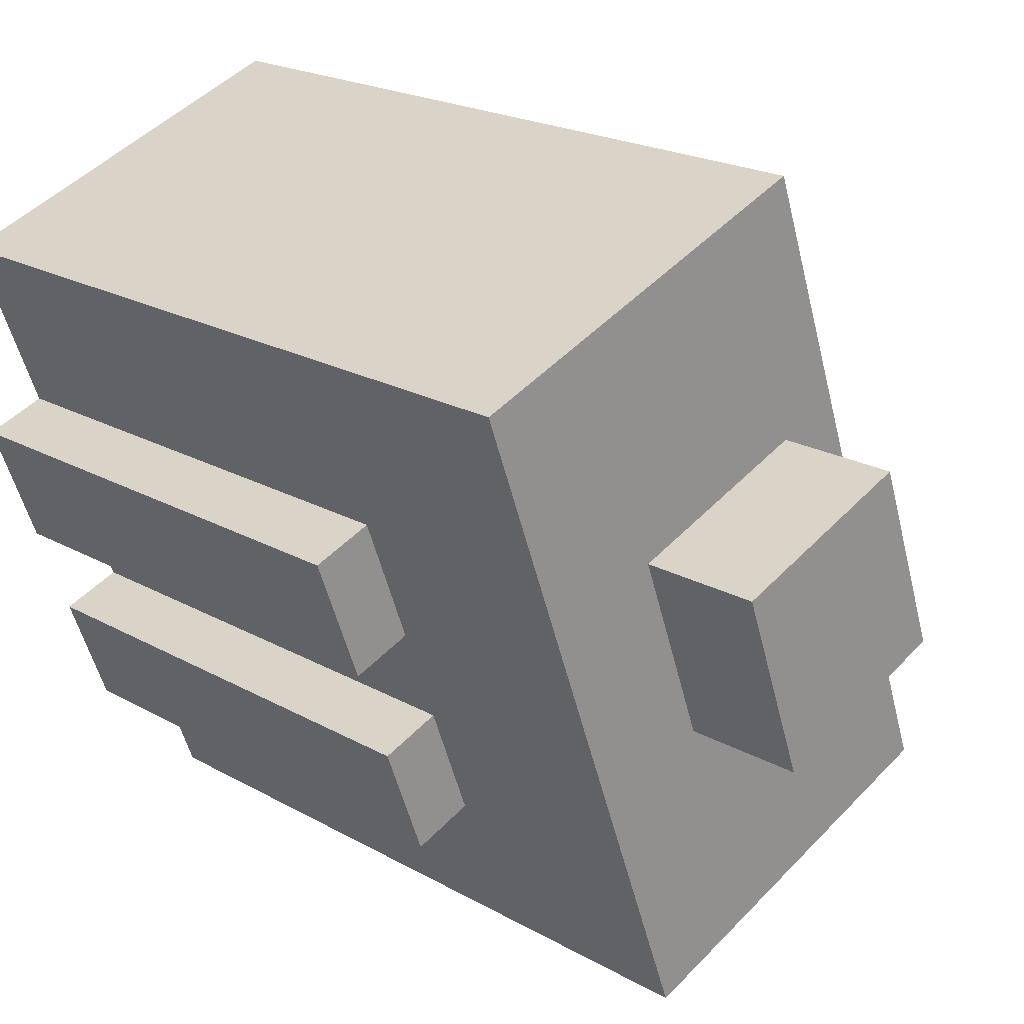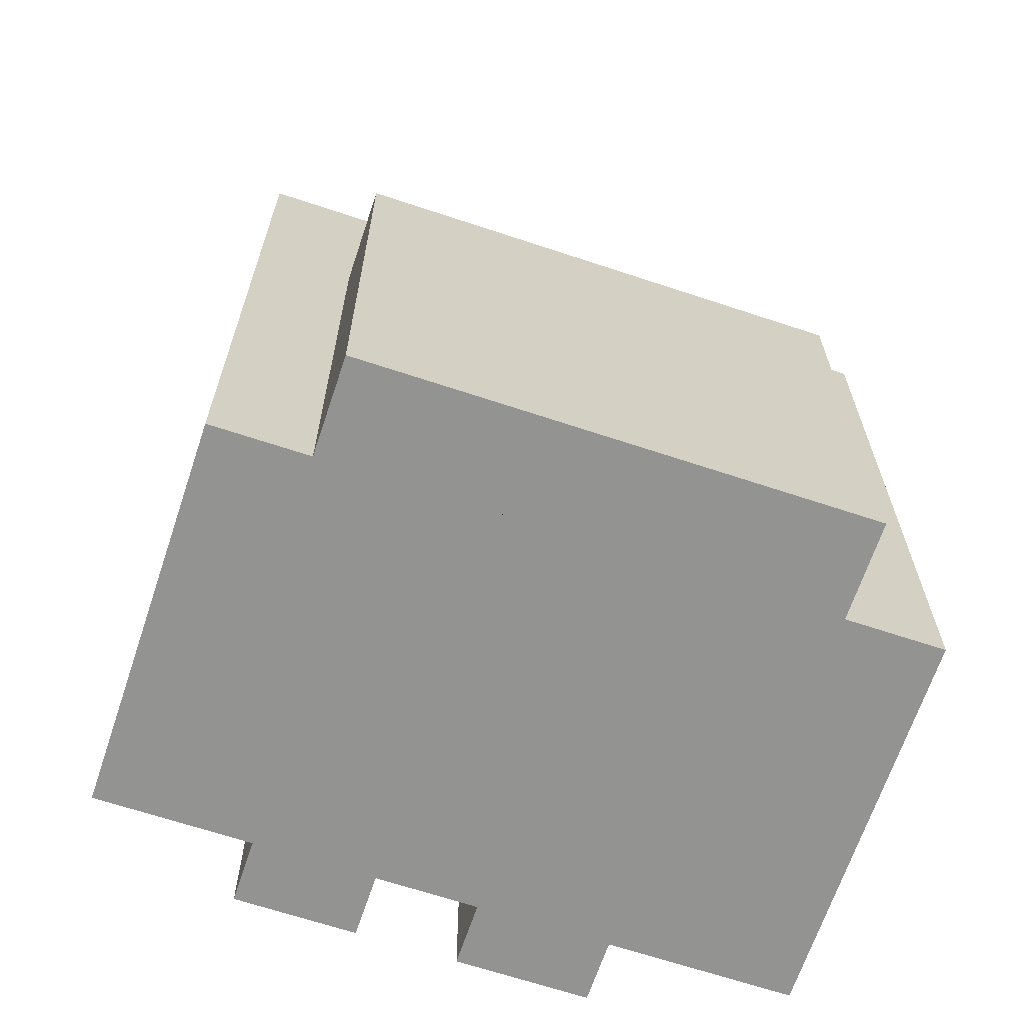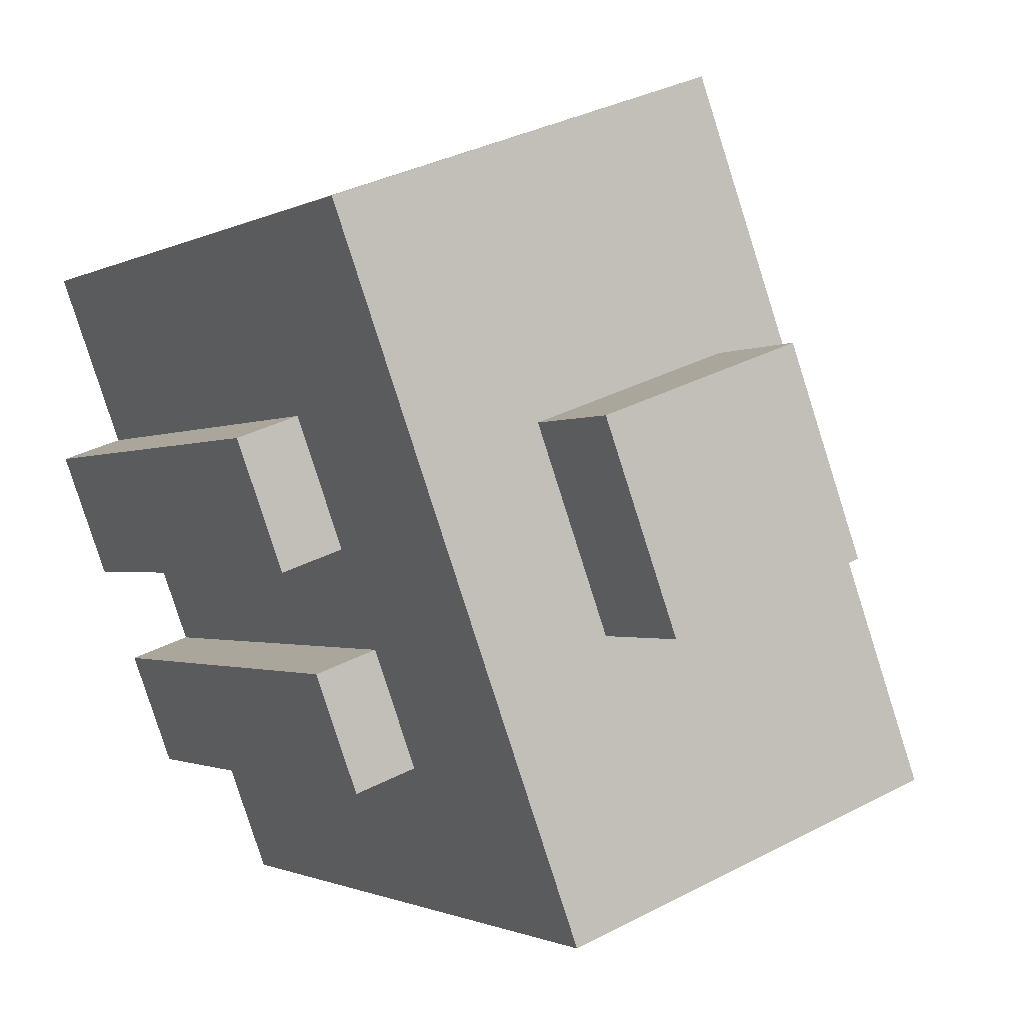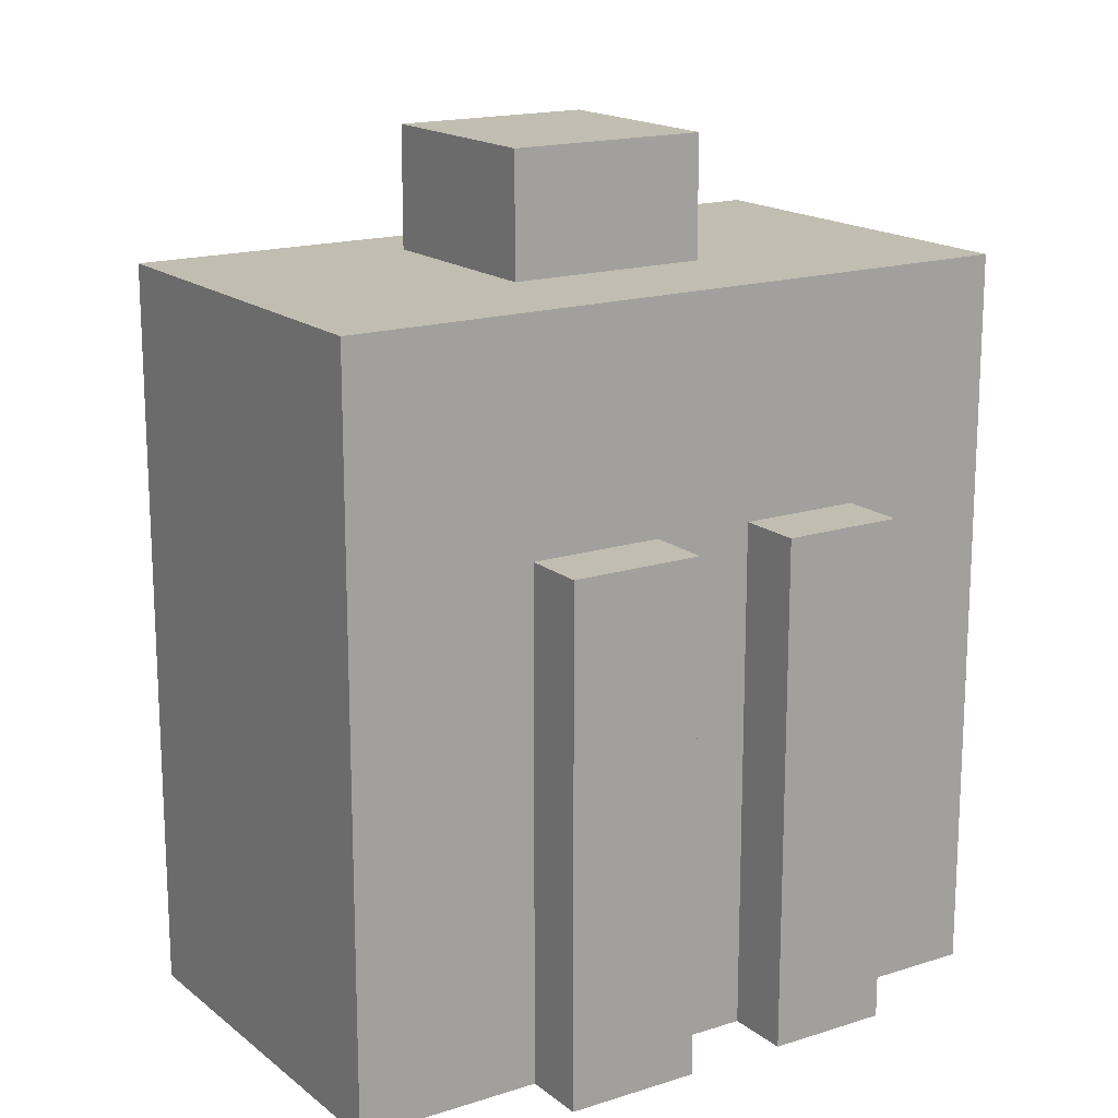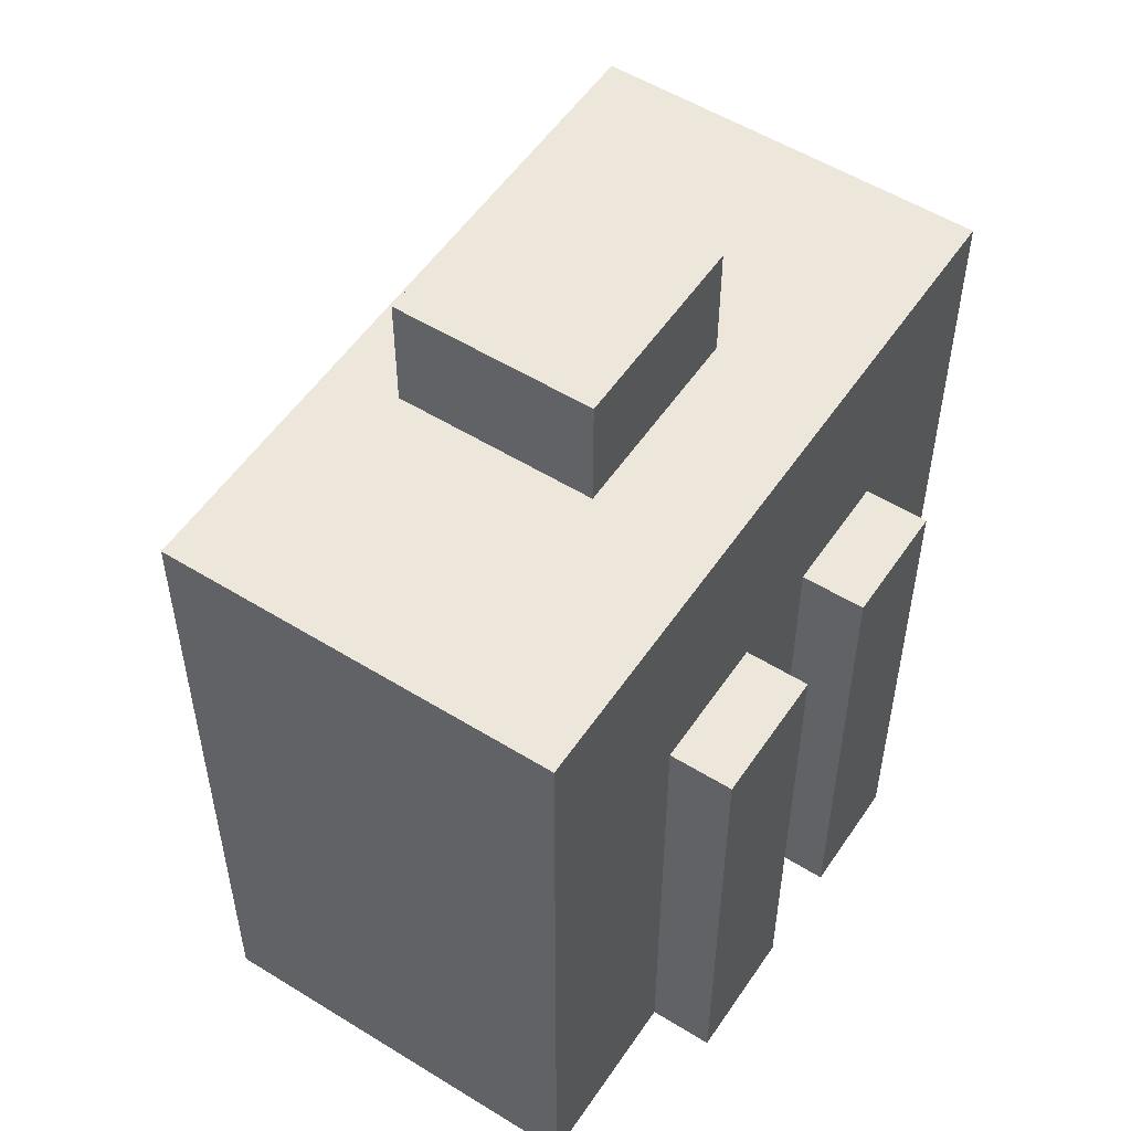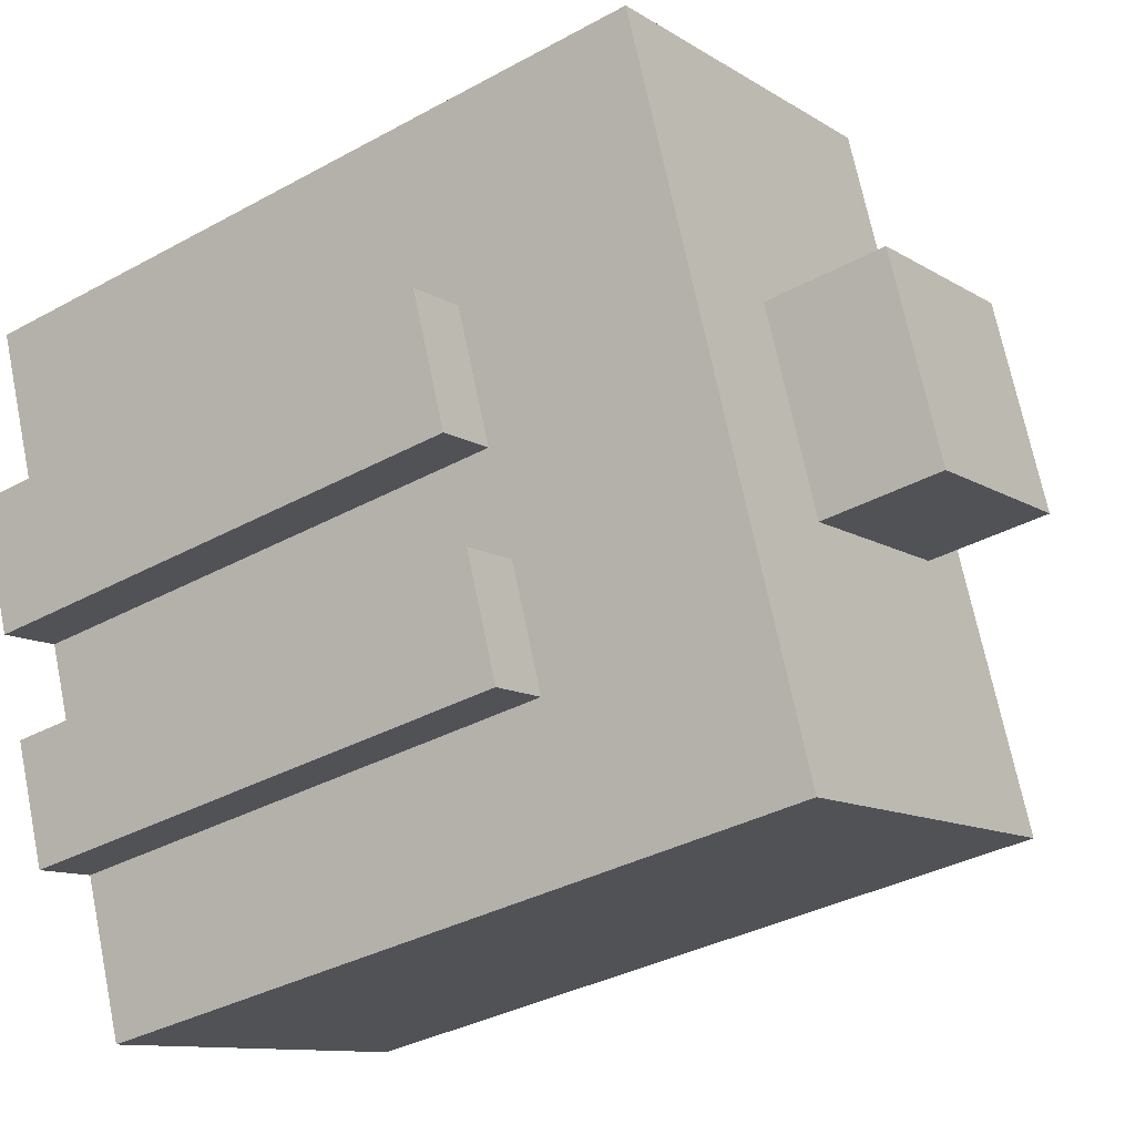
<metadata>
{"format":"obj","ext":"obj","renderer":"f3d","projection":"perspective","resolution":1024,"background":"white","views":[{"elev":21.4,"azim":134.7,"up":"+Z"},{"elev":-66.6,"azim":-88.4,"up":"+Y"},{"elev":-1.3,"azim":152.1,"up":"+Z"},{"elev":16.7,"azim":77.0,"up":"+Y"},{"elev":54.0,"azim":53.4,"up":"+Y"},{"elev":-35.2,"azim":126.1,"up":"+Z"}]}
</metadata>
<code>
v  12.78 18.04 -0.6532
v  9.915 18.04 0.39
v  14.49 18.04 4.043
v  11.63 18.04 5.086
v  16.57 18.04 9.739
v  6.932 18.04 6.799
v  9.01 18.04 12.5
v  7.39 18.04 13.09
v  3.599 18.04 2.694
v  5.219 18.04 2.103
v  1.479 18.04 -3.116
v  10.66 18.04 -6.464
v  5.818 12.54 8.777
v  4.249 12.54 11.65
v  6.557 12.54 10.8
v  4.69 12.54 5.685
v  3.829 12.54 3.326
v  2.801 12.54 0.5087
v  2.308 12.54 -0.8424
v  0.0002679 12.54 -0.0003972
v  13.01 12.54 -0.02099
v  13.48 12.54 -3.387
v  11.98 12.54 -2.839
v  14.51 12.54 -0.5693
v  15.37 12.54 1.79
v  14.99 12.54 5.429
v  16.5 12.54 4.881
v  13.87 12.54 2.338
v  9.915 21.01 0.3899
v  6.932 21.01 6.799
v  11.63 21.01 5.086
v  5.219 21.01 2.103
v  14.28 7.354e-17 -1.201
v  11.98 1.738e-16 -2.838
v  13.48 2.074e-16 -3.387
v  14.51 3.484e-17 -0.5689
v  16.5 -2.989e-16 4.881
v  13.87 -1.432e-16 2.338
v  15.37 -1.096e-16 1.79
v  1.478 1.908e-16 -3.116
v  10.65 3.958e-16 -6.463
v  13.01 1.261e-18 -0.0206
v  14.99 -3.325e-16 5.429
v  15.73 -4.566e-16 7.456
v  16.57 -5.964e-16 9.739
v  7.39 -8.014e-16 13.09
v  2.308 5.156e-17 -0.842
v  6.557 -6.616e-16 10.8
v  0 0 0
v  1.289 -2.166e-16 3.537
v  1.521 -2.552e-16 4.169
v  4.249 -7.131e-16 11.65
v  10.66 12.54 -6.464
v  16.57 12.54 9.739
v  7.39 12.54 13.09
v  1.479 12.54 -3.116
g defaultobject
f 1 2 3
f 4 3 2
f 5 3 4
f 6 5 4
f 7 5 6
f 8 7 9
f 6 9 7
f 10 9 6
f 11 9 10
f 2 11 10
f 1 11 2
f 12 11 1
f 13 14 15
f 14 13 16
f 14 16 17
f 14 17 18
f 14 18 19
f 14 19 20
f 21 22 23
f 22 21 24
f 25 26 27
f 26 25 28
f 29 30 31
f 30 29 32
f 33 34 35
f 34 33 36
f 37 38 39
f 34 40 41
f 40 34 36
f 40 36 42
f 40 42 38
f 40 38 37
f 40 37 43
f 40 43 44
f 40 44 45
f 40 45 46
f 40 46 47
f 47 46 48
f 47 48 49
f 49 48 50
f 50 48 51
f 52 51 48
f 21 23 12
f 53 12 23
f 34 53 23
f 41 53 34
f 1 26 12
f 28 12 26
f 21 12 28
f 38 21 28
f 42 21 38
f 5 54 3
f 1 3 54
f 26 1 54
f 45 26 54
f 44 26 45
f 43 26 44
f 55 15 46
f 48 46 15
f 8 9 55
f 15 55 9
f 13 15 9
f 11 13 9
f 16 13 11
f 17 16 11
f 18 17 11
f 56 18 11
f 19 18 56
f 47 19 56
f 40 47 56
f 49 14 20
f 14 49 52
f 52 49 51
f 51 49 50
f 45 55 46
f 55 45 54
f 55 54 8
f 8 54 5
f 8 5 7
f 36 22 24
f 22 36 35
f 35 36 33
f 39 27 37
f 27 39 25
f 40 53 41
f 53 40 56
f 53 56 12
f 12 56 11
f 2 31 4
f 31 2 29
f 4 30 6
f 30 4 31
f 10 30 32
f 30 10 6
f 2 32 29
f 32 2 10
f 36 21 42
f 21 36 24
f 35 23 22
f 23 35 34
f 39 28 25
f 28 39 38
f 37 26 43
f 26 37 27
f 48 14 52
f 14 48 15
f 47 20 19
f 20 47 49

</code>
